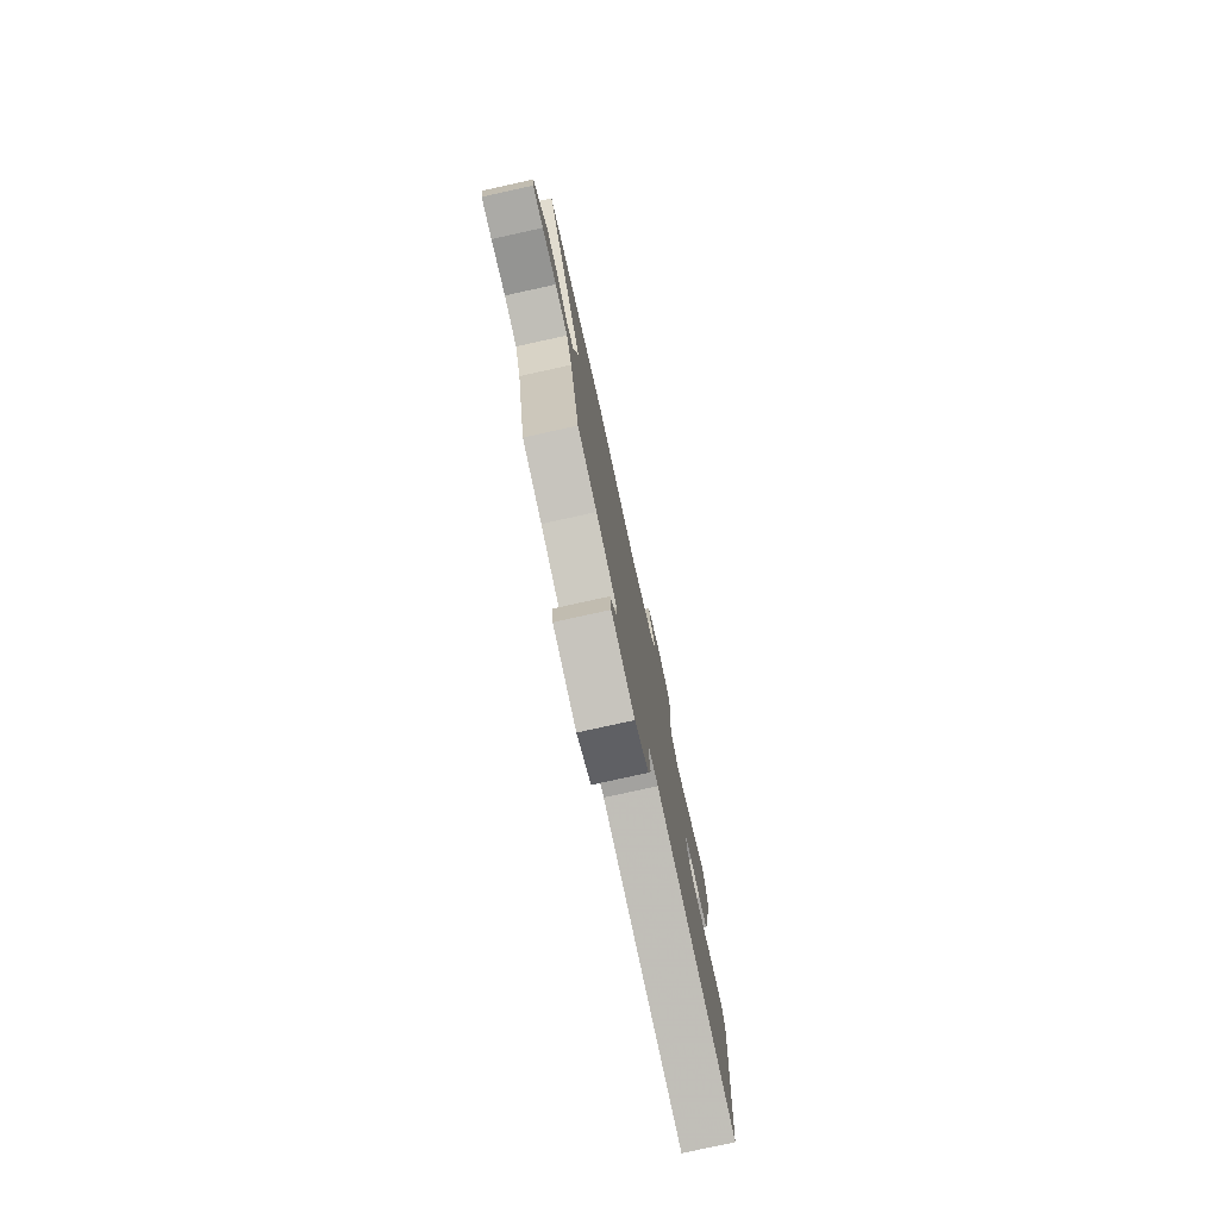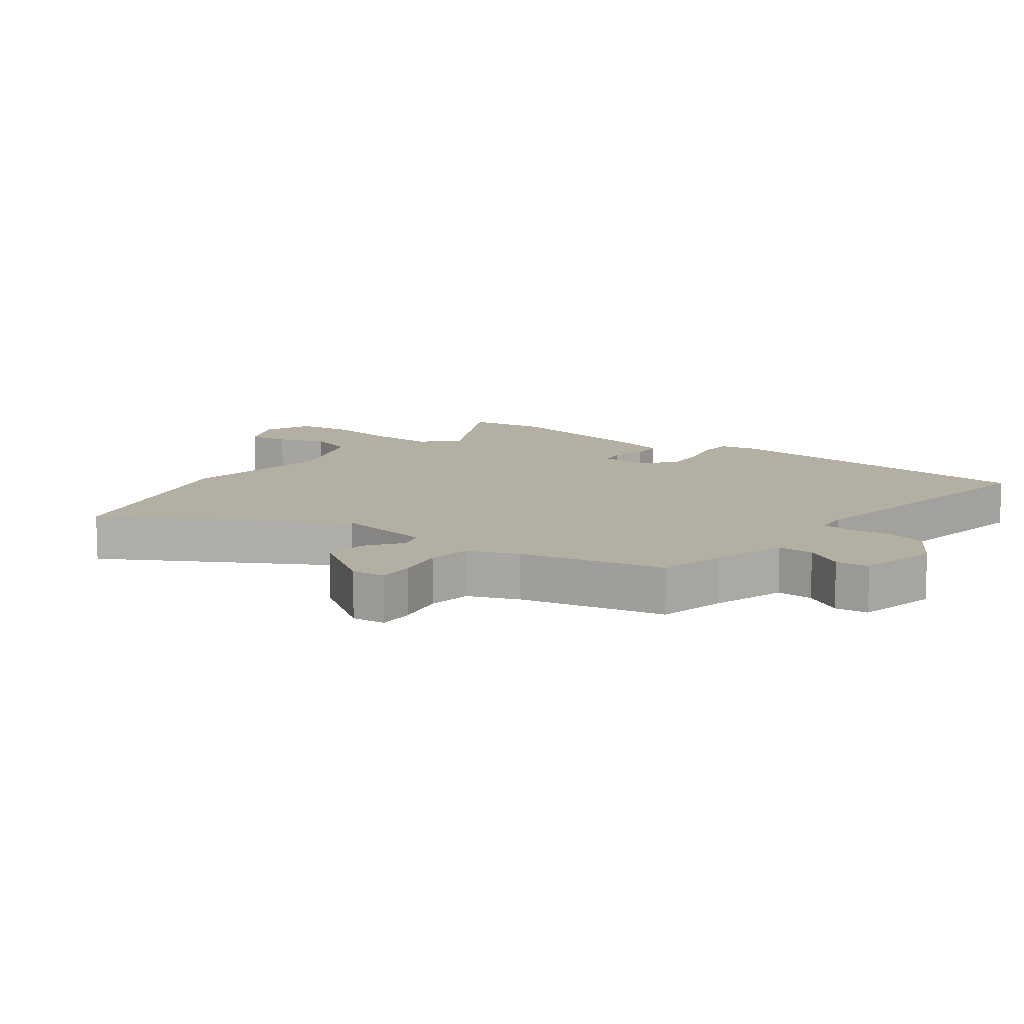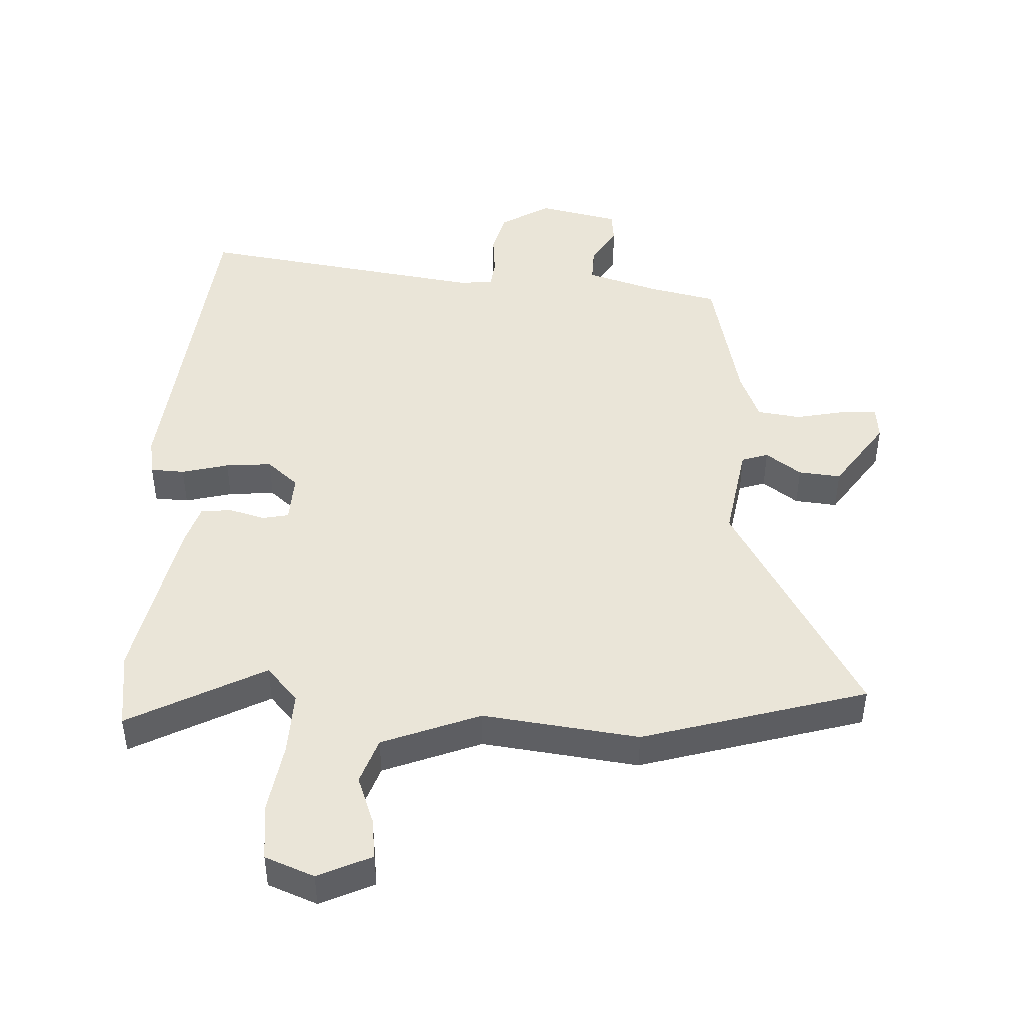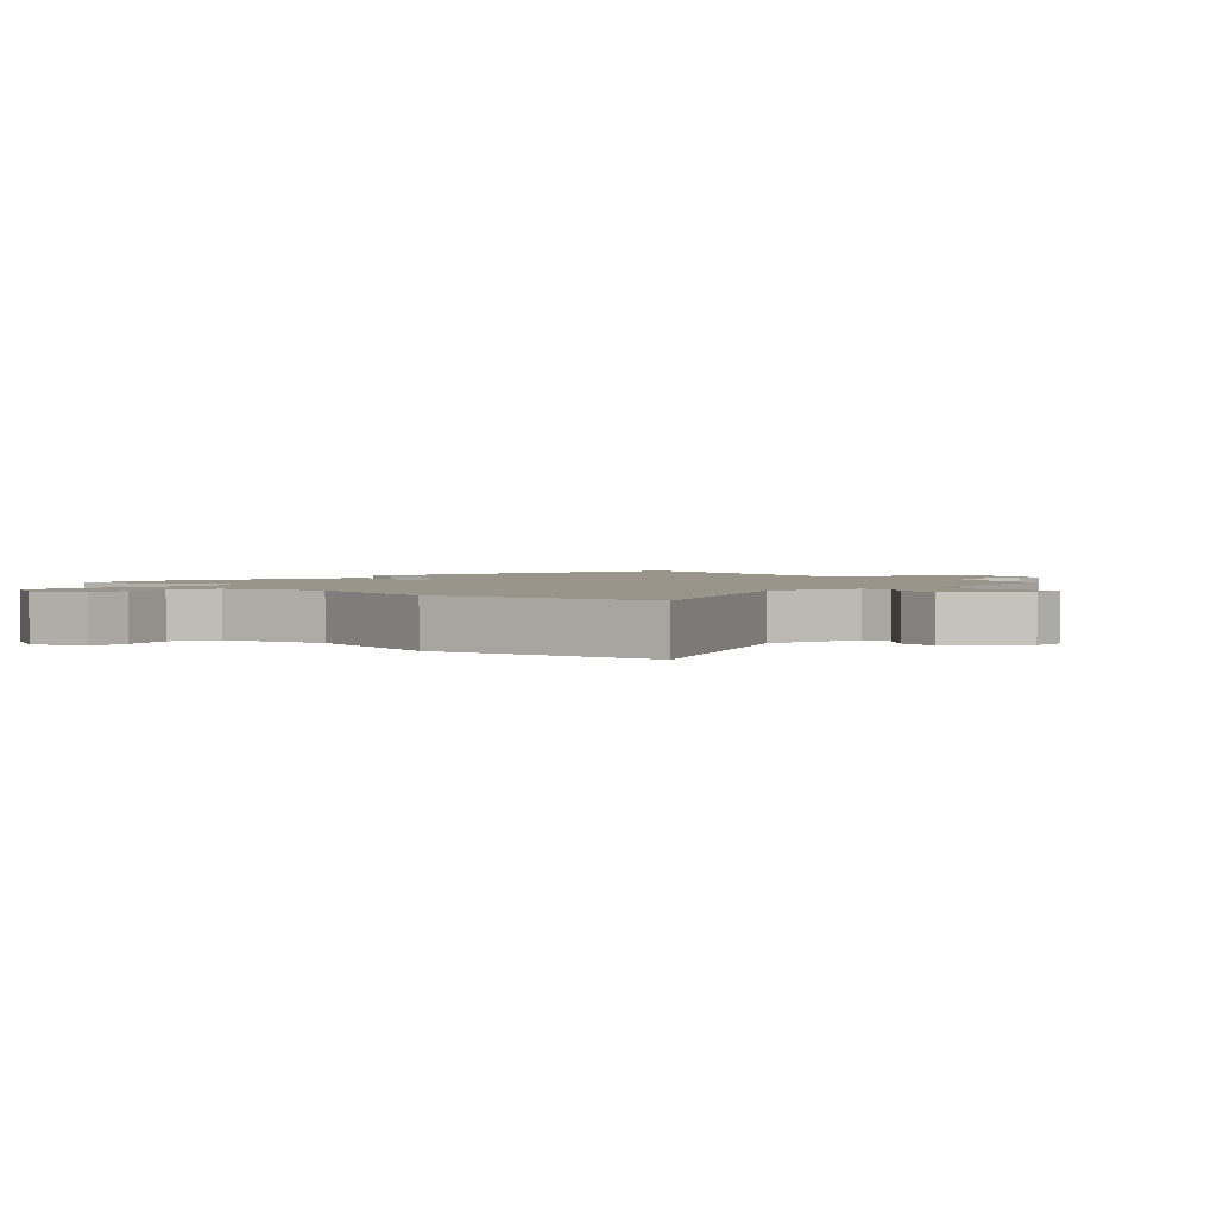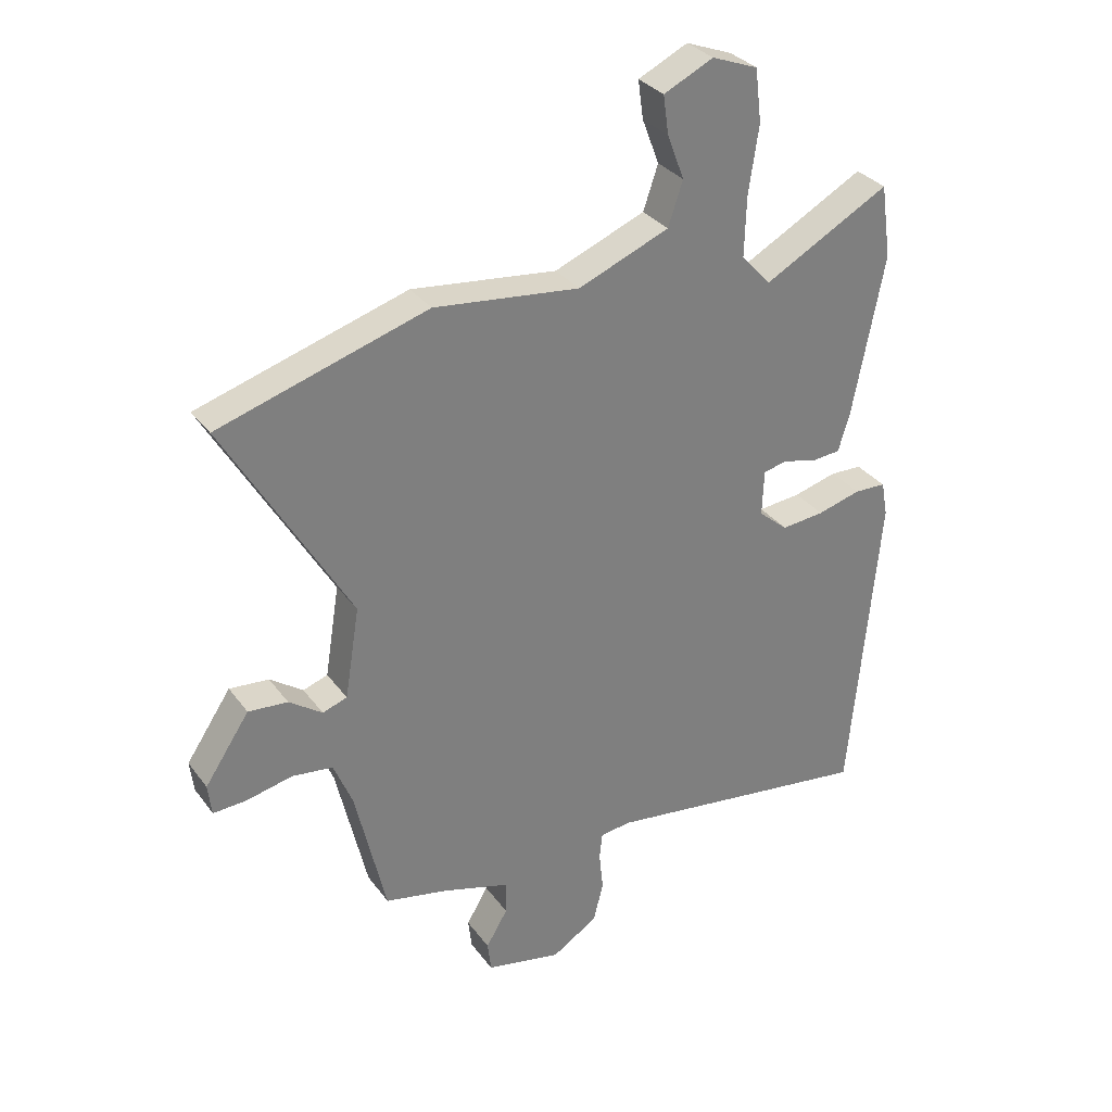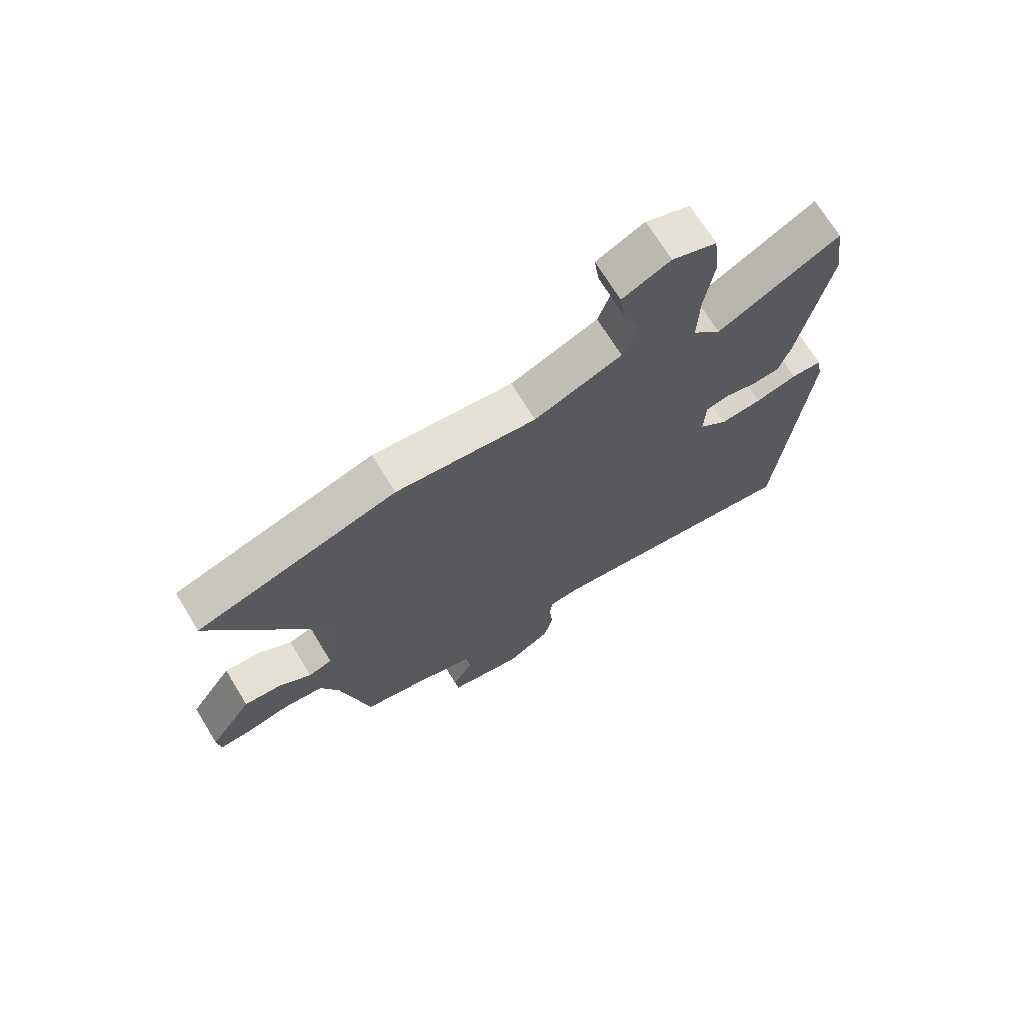
<metadata>
{"format":"obj","ext":"obj","renderer":"f3d","projection":"perspective","resolution":1024,"background":"white","views":[{"elev":-78.7,"azim":102.4,"up":"+Z"},{"elev":11.1,"azim":127.4,"up":"+Y"},{"elev":45.4,"azim":3.2,"up":"+Y"},{"elev":2.1,"azim":49.2,"up":"+Y"},{"elev":31.9,"azim":149.8,"up":"+Z"},{"elev":70.6,"azim":148.5,"up":"+Z"}]}
</metadata>
<code>
v 0.315 0.07 0.556
v 0.669 0.07 0.449
v 0.457 0.07 0.085
v 0.482 0.07 -0.07
v 0.524 0.07 -0.084
v 0.58 0.07 -0.044
v 0.647 0.07 -0.038
v 0.723 0.07 -0.151
v 0.717 0.07 -0.204
v 0.66 0.07 -0.201
v 0.582 0.07 -0.184
v 0.513 0.07 -0.193
v 0.481 0.07 -0.271
v 0.429 0.07 -0.498
v 0.322 0.07 -0.521
v 0.206 0.07 -0.556
v 0.207 0.07 -0.613
v 0.244 0.07 -0.675
v 0.238 0.07 -0.727
v 0.109 0.07 -0.754
v 0.031 0.07 -0.705
v 0.014 0.07 -0.637
v 0.021 0.07 -0.571
v 0.016 0.07 -0.525
v -0.037 0.07 -0.519
v -0.498 0.07 -0.584
v -0.547 0.07 -0.048
v -0.536 0.07 0.012
v -0.482 0.07 0.014
v -0.408 0.07 -0.006
v -0.335 0.07 -0.013
v -0.285 0.07 0.03
v -0.288 0.07 0.108
v -0.329 0.07 0.117
v -0.385 0.07 0.102
v -0.435 0.07 0.106
v -0.455 0.07 0.173
v -0.508 0.07 0.444
v -0.49 0.07 0.569
v -0.276 0.07 0.453
v -0.226 0.07 0.508
v -0.229 0.07 0.611
v -0.246 0.07 0.725
v -0.235 0.07 0.814
v -0.157 0.07 0.844
v -0.073 0.07 0.804
v -0.082 0.07 0.739
v -0.111 0.07 0.663
v -0.086 0.07 0.589
v 0.068 0.07 0.527
v 0.315 0 0.556
v 0.669 0 0.449
v 0.457 0 0.085
v 0.482 0 -0.07
v 0.524 0 -0.084
v 0.58 0 -0.044
v 0.647 0 -0.038
v 0.723 0 -0.151
v 0.717 0 -0.204
v 0.66 0 -0.201
v 0.582 0 -0.184
v 0.513 0 -0.193
v 0.481 0 -0.271
v 0.429 0 -0.498
v 0.322 0 -0.521
v 0.206 0 -0.556
v 0.207 0 -0.613
v 0.244 0 -0.675
v 0.238 0 -0.727
v 0.109 0 -0.754
v 0.031 0 -0.705
v 0.014 0 -0.637
v 0.021 0 -0.571
v 0.016 0 -0.525
v -0.037 0 -0.519
v -0.498 0 -0.584
v -0.547 0 -0.048
v -0.536 0 0.012
v -0.482 0 0.014
v -0.408 0 -0.006
v -0.335 0 -0.013
v -0.285 0 0.03
v -0.288 0 0.108
v -0.329 0 0.117
v -0.385 0 0.102
v -0.435 0 0.106
v -0.455 0 0.173
v -0.508 0 0.444
v -0.49 0 0.569
v -0.276 0 0.453
v -0.226 0 0.508
v -0.229 0 0.611
v -0.246 0 0.725
v -0.235 0 0.814
v -0.157 0 0.844
v -0.073 0 0.804
v -0.082 0 0.739
v -0.111 0 0.663
v -0.086 0 0.589
v 0.068 0 0.527
f 46 47 48
f 45 46 48
f 44 45 48
f 43 44 48
f 42 43 48
f 41 42 48 49
f 40 41 49 50
f 38 39 40
f 37 38 40
f 36 37 40
f 35 36 40
f 34 35 40
f 1 2 3
f 50 1 3
f 40 50 3
f 34 40 3
f 33 34 3
f 28 29 30
f 27 28 30
f 26 27 30
f 25 26 30
f 24 25 30 31
f 21 22 23
f 20 21 23
f 19 20 23
f 18 19 23
f 17 18 23
f 16 17 23 24
f 24 31 32
f 16 24 32
f 15 16 32
f 9 10 11
f 8 9 11
f 7 8 11
f 6 7 11
f 5 6 11
f 4 5 11 12
f 33 3 4
f 32 33 4
f 15 32 4
f 14 15 4
f 13 14 4
f 4 12 13
f 98 97 96
f 98 96 95
f 98 95 94
f 98 94 93
f 98 93 92
f 99 98 92 91
f 100 99 91 90
f 90 89 88
f 90 88 87
f 90 87 86
f 90 86 85
f 90 85 84
f 53 52 51
f 53 51 100
f 53 100 90
f 53 90 84
f 53 84 83
f 80 79 78
f 80 78 77
f 80 77 76
f 80 76 75
f 81 80 75 74
f 73 72 71
f 73 71 70
f 73 70 69
f 73 69 68
f 73 68 67
f 74 73 67 66
f 82 81 74
f 82 74 66
f 82 66 65
f 61 60 59
f 61 59 58
f 61 58 57
f 61 57 56
f 61 56 55
f 62 61 55 54
f 54 53 83
f 54 83 82
f 54 82 65
f 54 65 64
f 54 64 63
f 63 62 54
f 1 51 52 2
f 2 52 53 3
f 3 53 54 4
f 4 54 55 5
f 5 55 56 6
f 6 56 57 7
f 7 57 58 8
f 8 58 59 9
f 9 59 60 10
f 10 60 61 11
f 11 61 62 12
f 12 62 63 13
f 13 63 64 14
f 14 64 65 15
f 15 65 66 16
f 16 66 67 17
f 17 67 68 18
f 18 68 69 19
f 19 69 70 20
f 20 70 71 21
f 21 71 72 22
f 22 72 73 23
f 23 73 74 24
f 24 74 75 25
f 25 75 76 26
f 26 76 77 27
f 27 77 78 28
f 28 78 79 29
f 29 79 80 30
f 30 80 81 31
f 31 81 82 32
f 32 82 83 33
f 33 83 84 34
f 34 84 85 35
f 35 85 86 36
f 36 86 87 37
f 37 87 88 38
f 38 88 89 39
f 39 89 90 40
f 40 90 91 41
f 41 91 92 42
f 42 92 93 43
f 43 93 94 44
f 44 94 95 45
f 45 95 96 46
f 46 96 97 47
f 47 97 98 48
f 48 98 99 49
f 49 99 100 50
f 50 100 51 1

</code>
